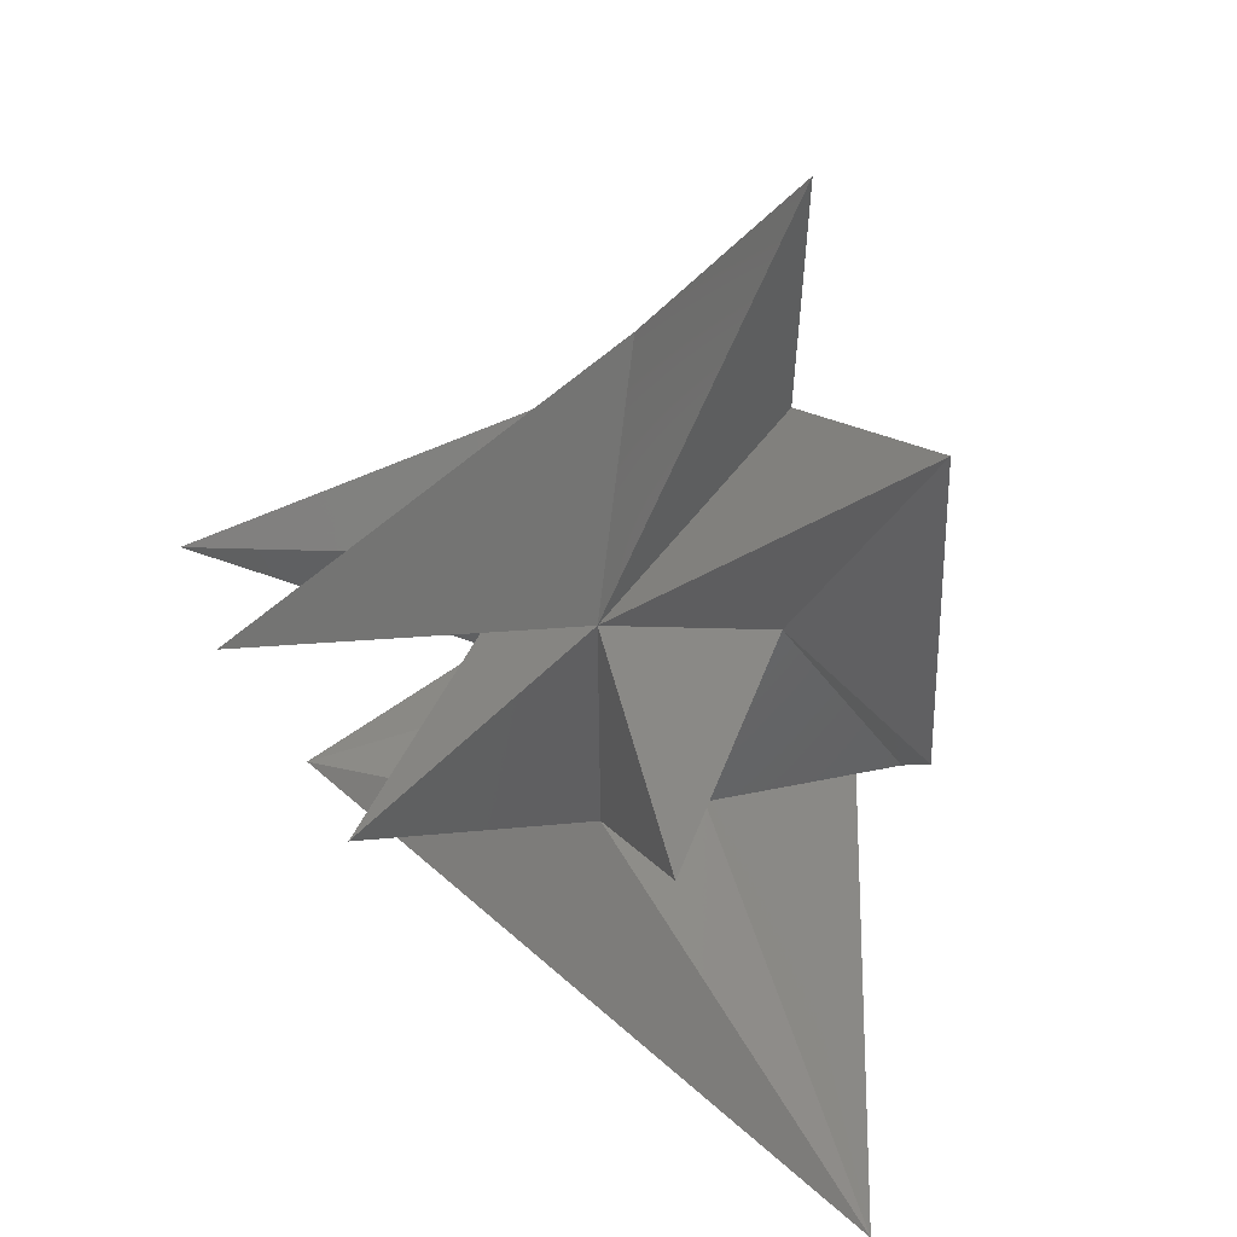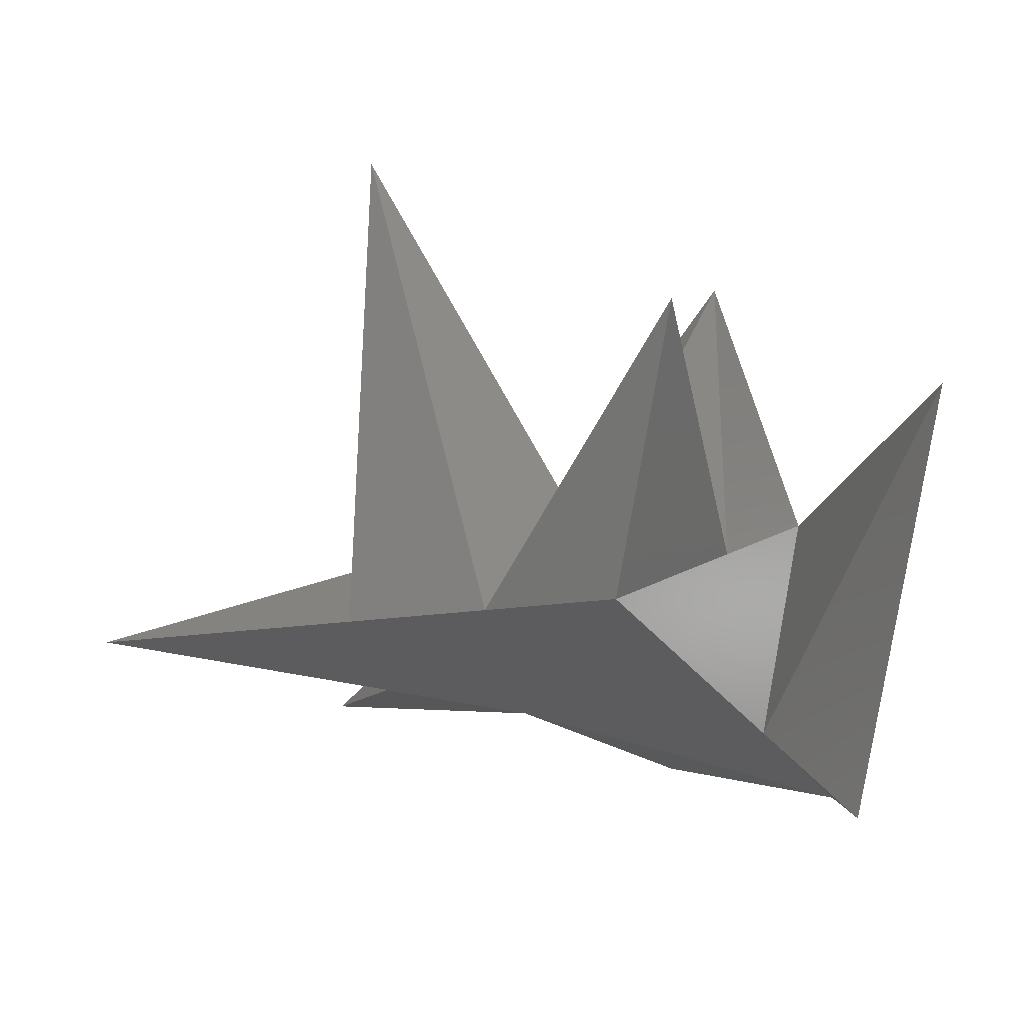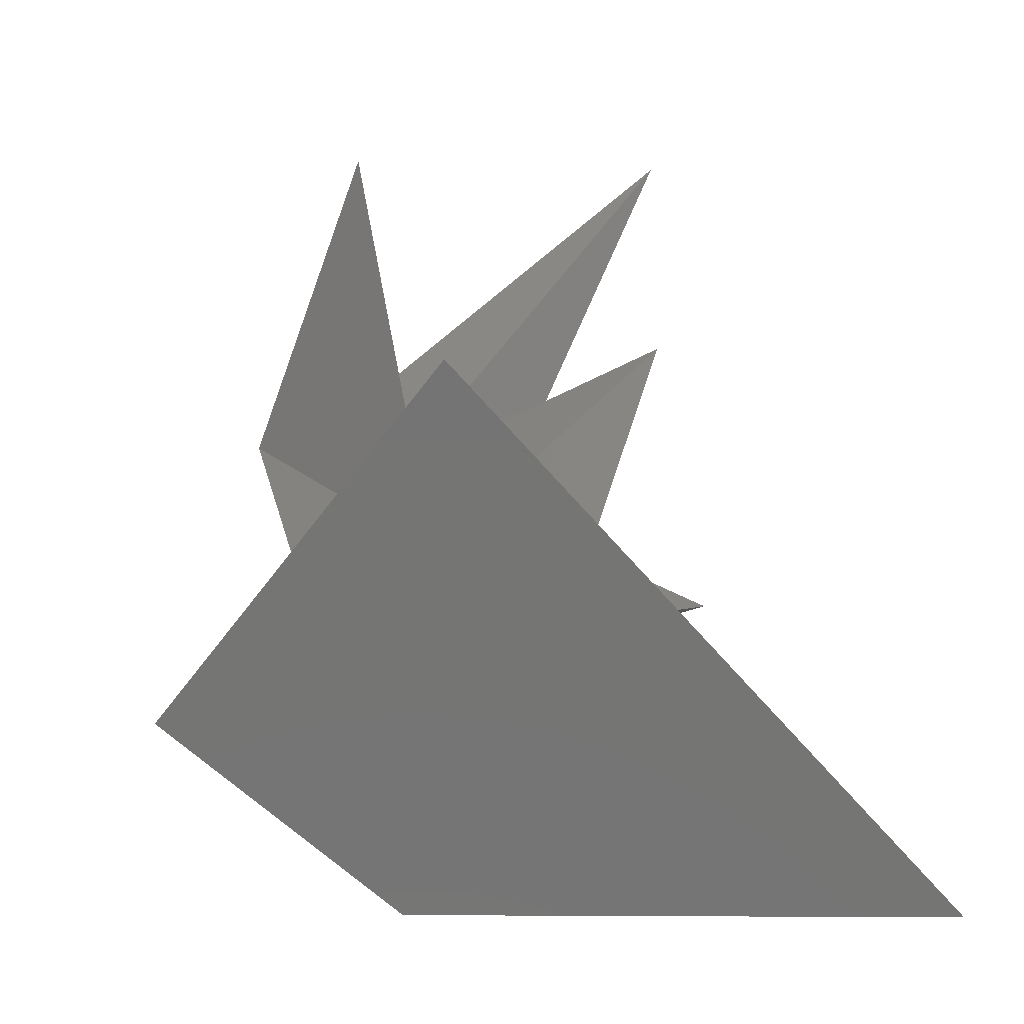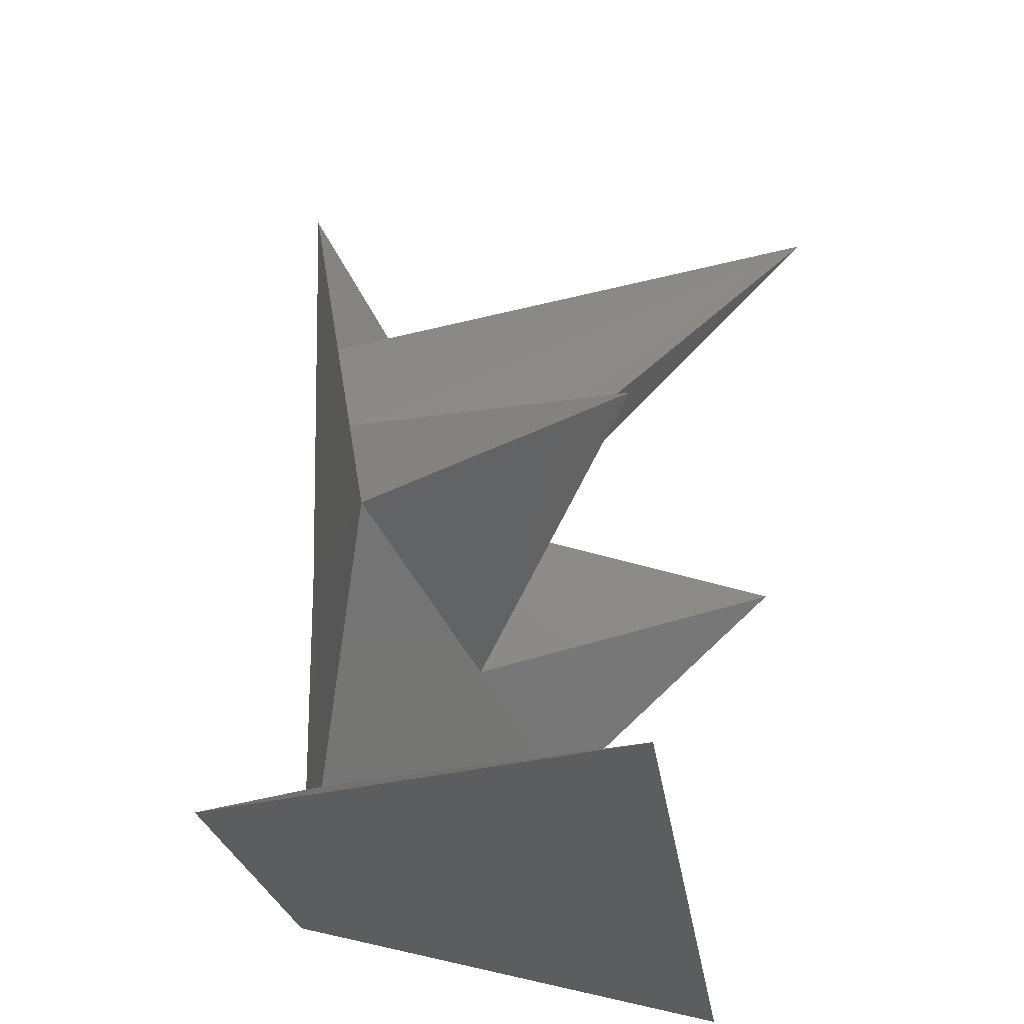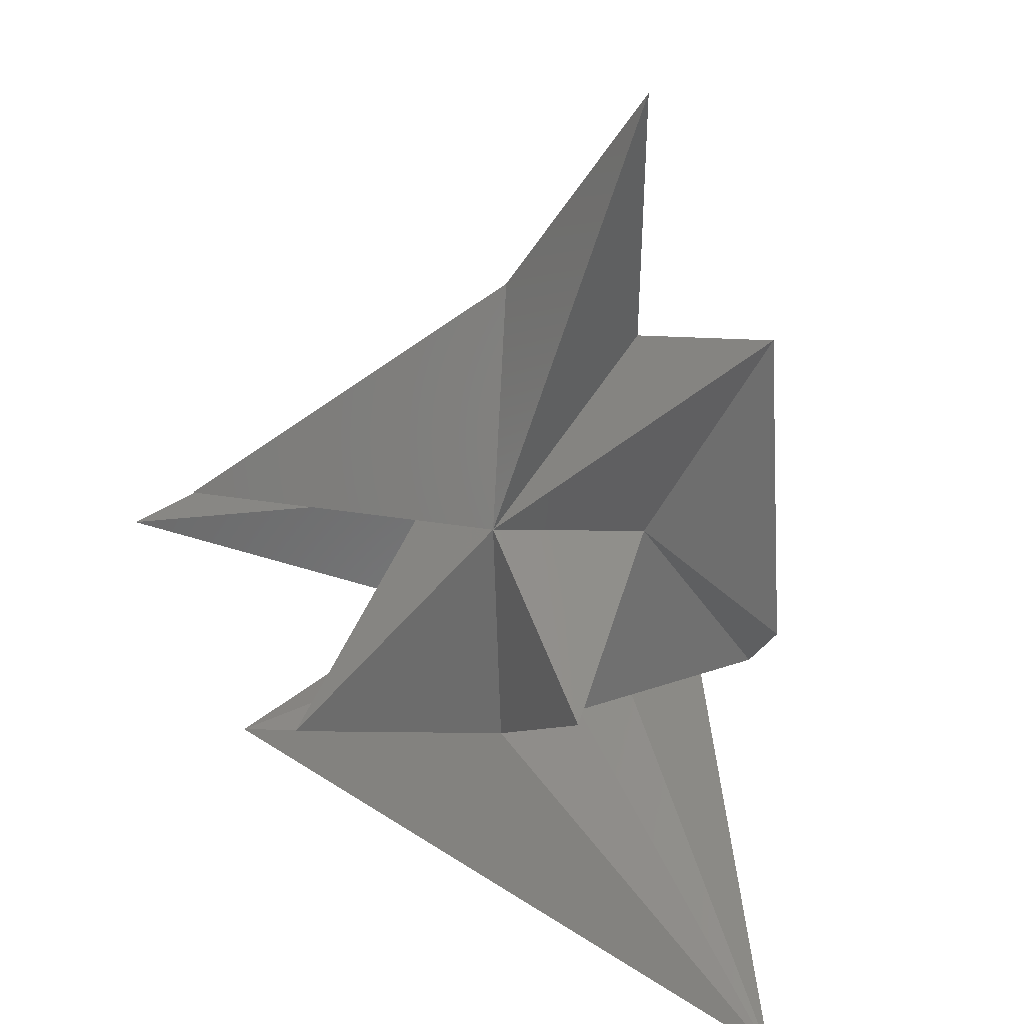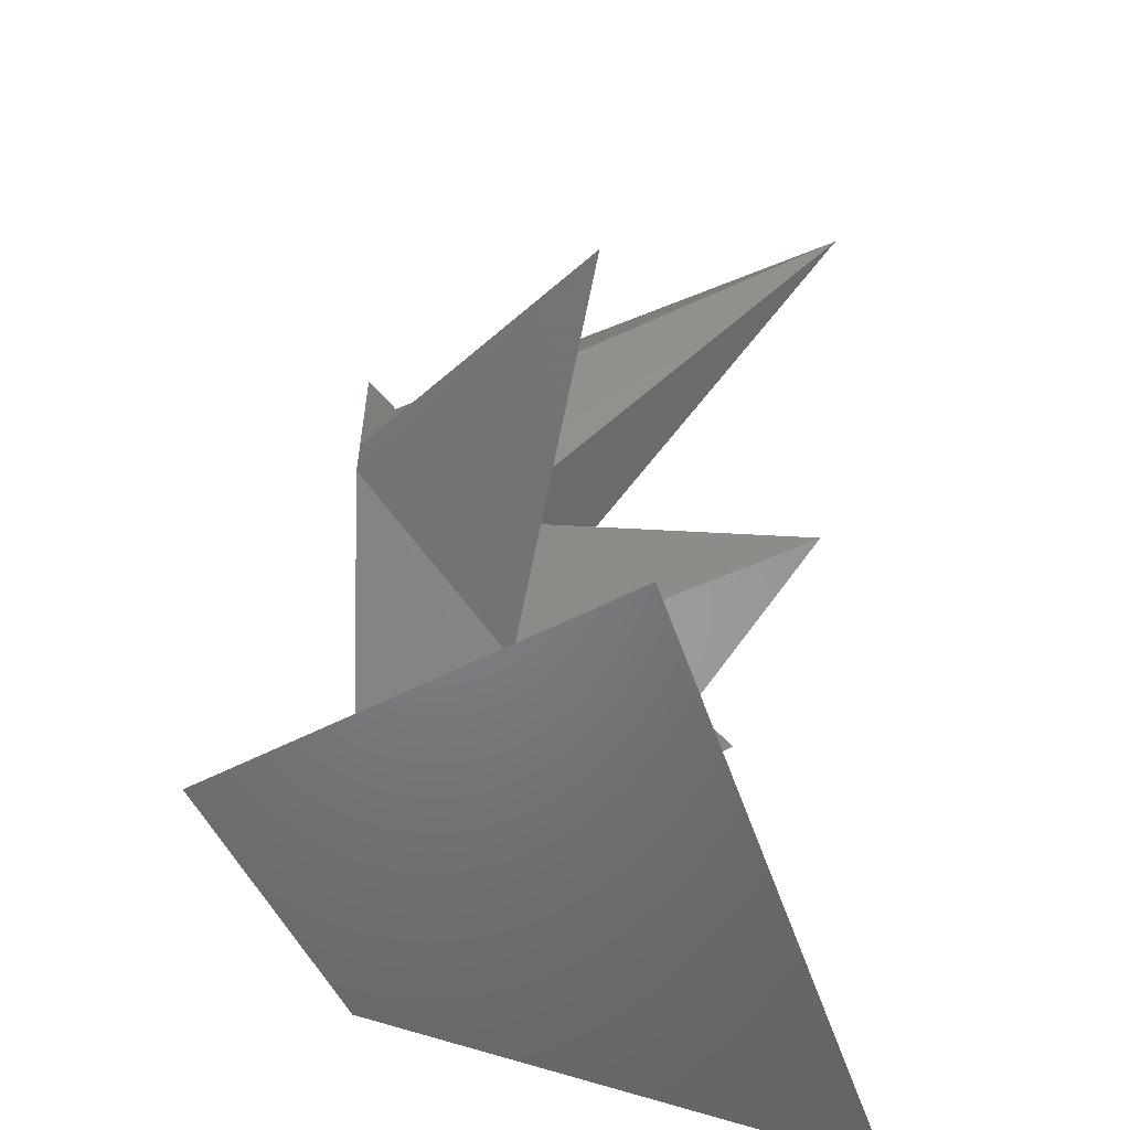
<metadata>
{"format":"stl","ext":"stl","renderer":"f3d","projection":"perspective","resolution":1024,"background":"white","views":[{"elev":60.9,"azim":-57.3,"up":"+Z"},{"elev":71.5,"azim":101.3,"up":"+Y"},{"elev":-67.0,"azim":-148.2,"up":"+Z"},{"elev":-30.9,"azim":179.0,"up":"+Z"},{"elev":46.5,"azim":-62.8,"up":"+Z"},{"elev":-51.2,"azim":-171.1,"up":"+Z"}]}
</metadata>
<code>
# stl→obj: 26 verts, 48 faces
v 5.505 7.633 1.26e-16
v 3.724 8.156 1.044
v -0.8647 3.641 4.801e-36
v 5.654 9.215 11.65
v 2.54 10.1 5.199
v 5.525 9.143 7.194
v 4 8.212 4.707
v 5.419 6.916 8.106
v 1.764 9.575 1.372
v 0.5054 7.627 4.109
v 1.114 15.84 3.929
v 2.934 11.06 2.443
v 3.224 11.61 4.564
v 5.461 9.107 5.014
v 5.102 11.19 7.755
v 4.819 12.2 5.756
v -1.707 12.41 8.846
v 4.56 13.12 3.929
v -1.014 11.63 3.362
v 3.85 5.817 3.672
v 4.289 6.372 2.288
v 5.461 7.267 2.595
v 5.166 9.575 1.372
v 6.661 11.75 0
v 0.8124 13.98 -6.913e-35
v 3.159 8.851 0.8605
f 1 2 3
f 4 5 6
f 5 7 8
f 5 9 10
f 11 12 13
f 6 8 14
f 15 5 4
f 16 11 13
f 13 5 17
f 17 16 13
f 17 15 16
f 17 5 15
f 16 18 11
f 13 12 19
f 18 12 11
f 12 9 19
f 5 19 9
f 13 19 5
f 20 21 22
f 7 21 20
f 7 10 9
f 7 5 10
f 14 8 20
f 7 20 8
f 23 9 12
f 6 5 8
f 24 23 1
f 24 25 23
f 26 9 3
f 1 21 2
f 23 12 18
f 2 26 3
f 22 21 1
f 14 22 1
f 14 20 22
f 18 14 23
f 23 14 1
f 18 6 14
f 6 18 4
f 4 18 15
f 15 18 16
f 9 21 7
f 26 21 9
f 21 26 2
f 9 25 3
f 23 25 9
f 25 1 3
f 1 25 24

</code>
